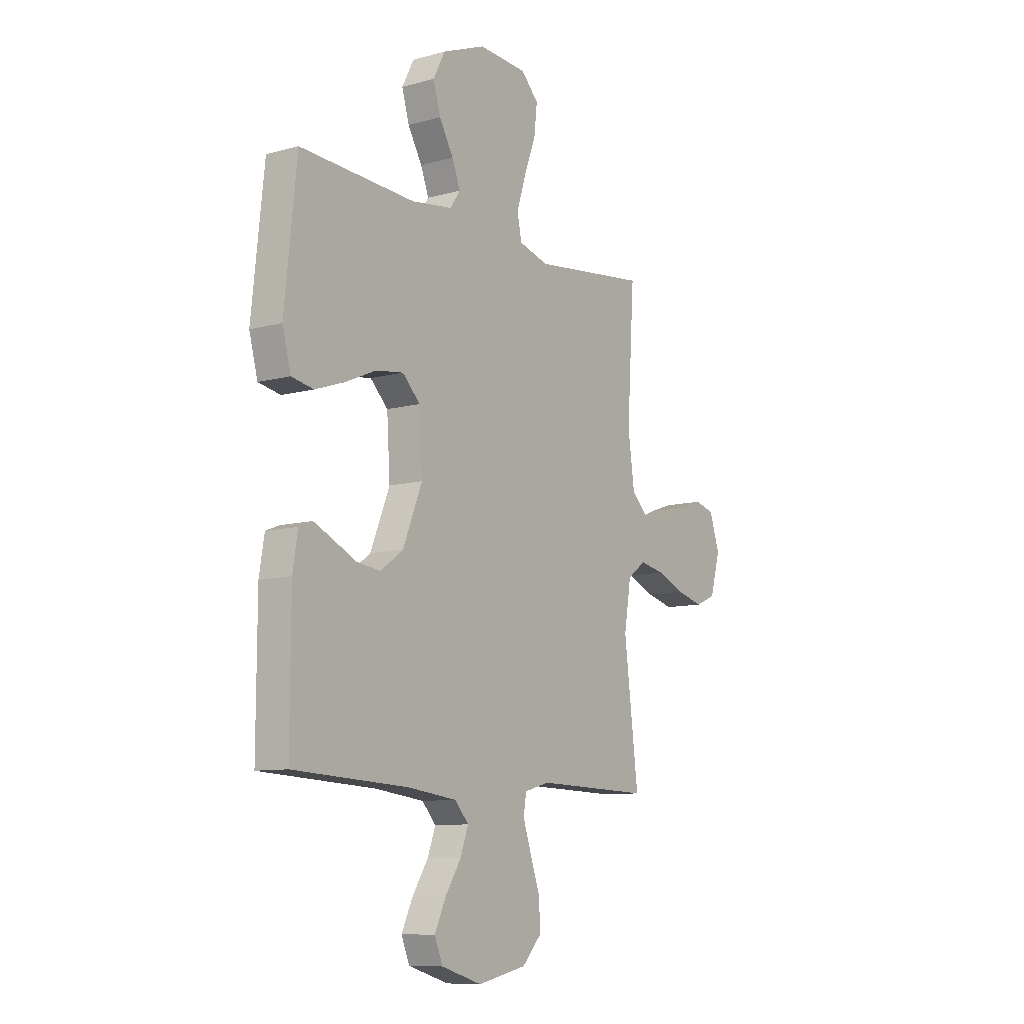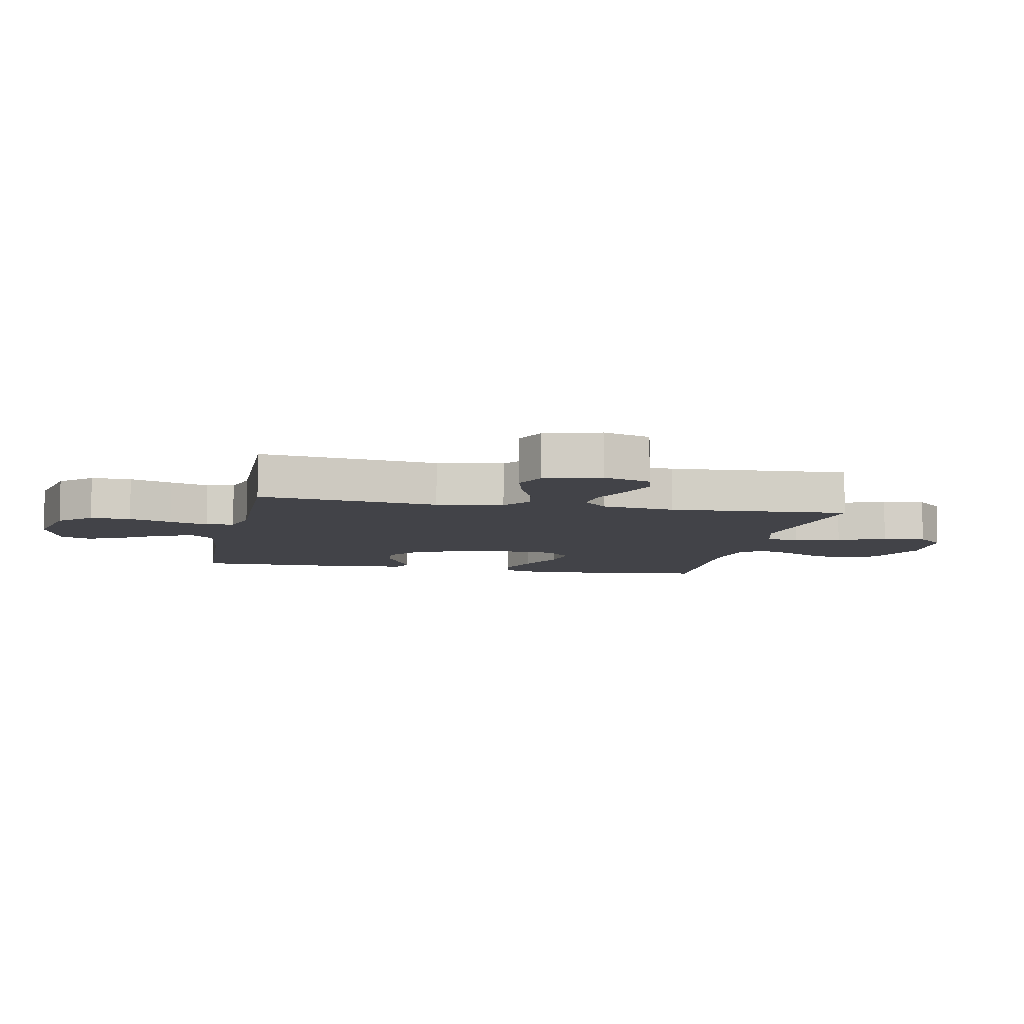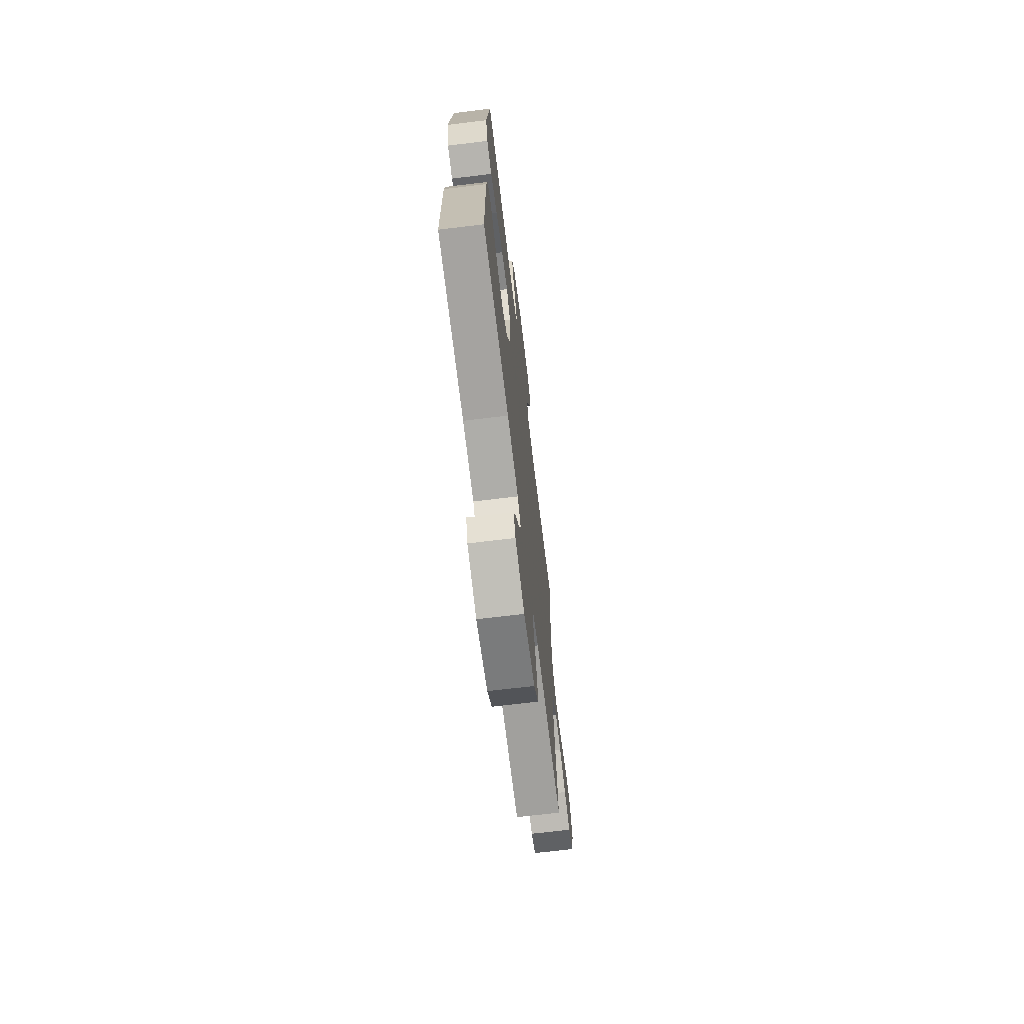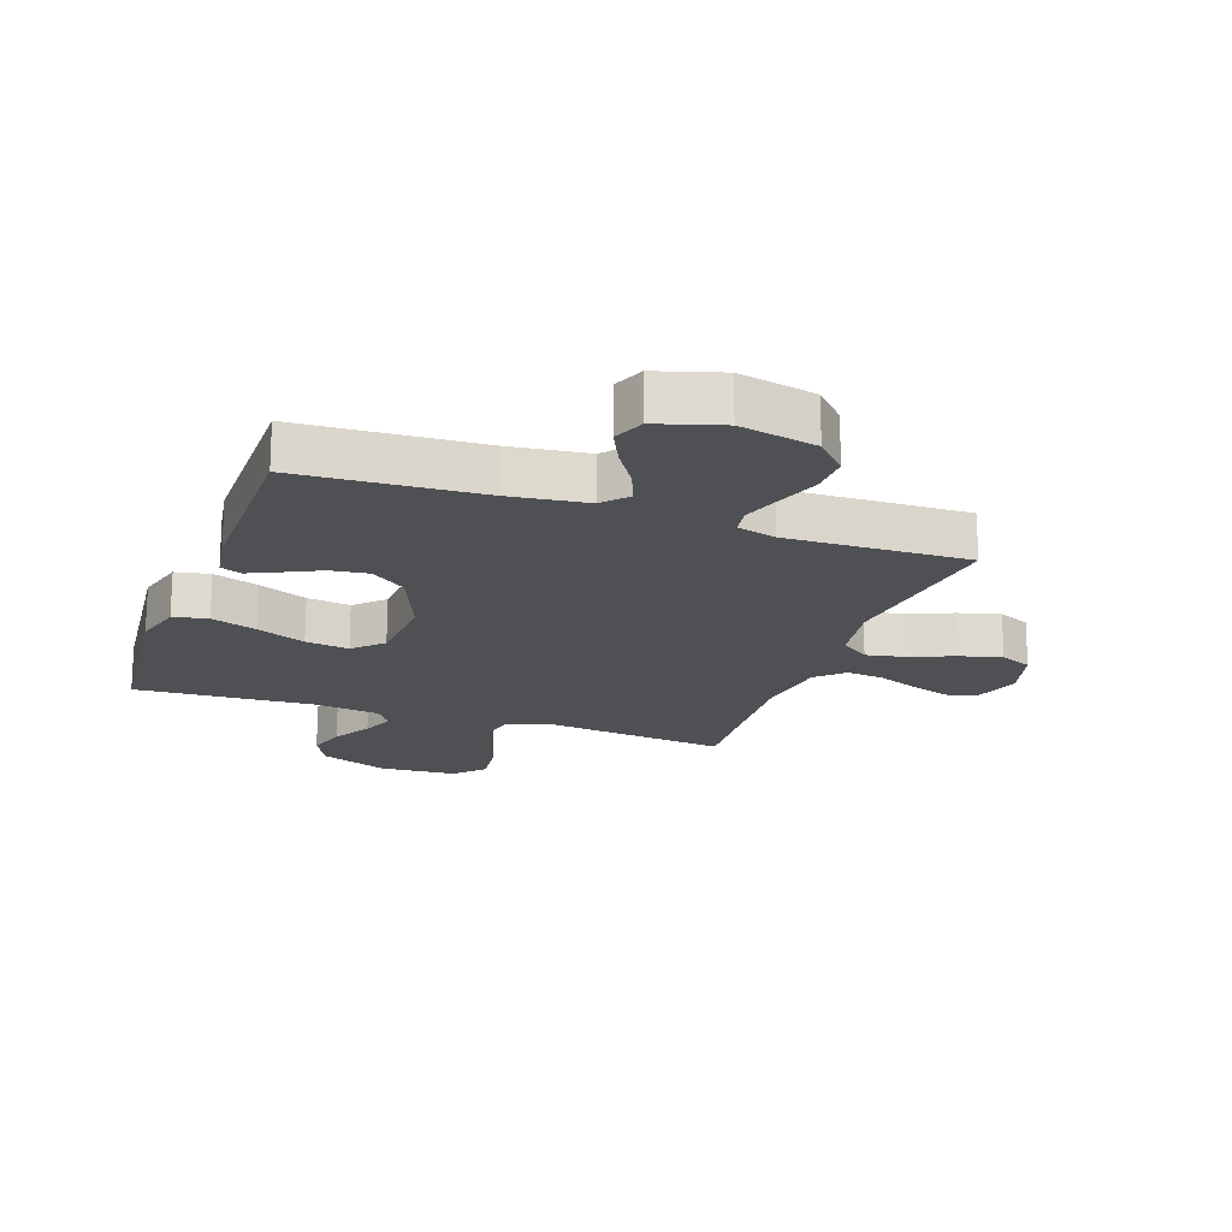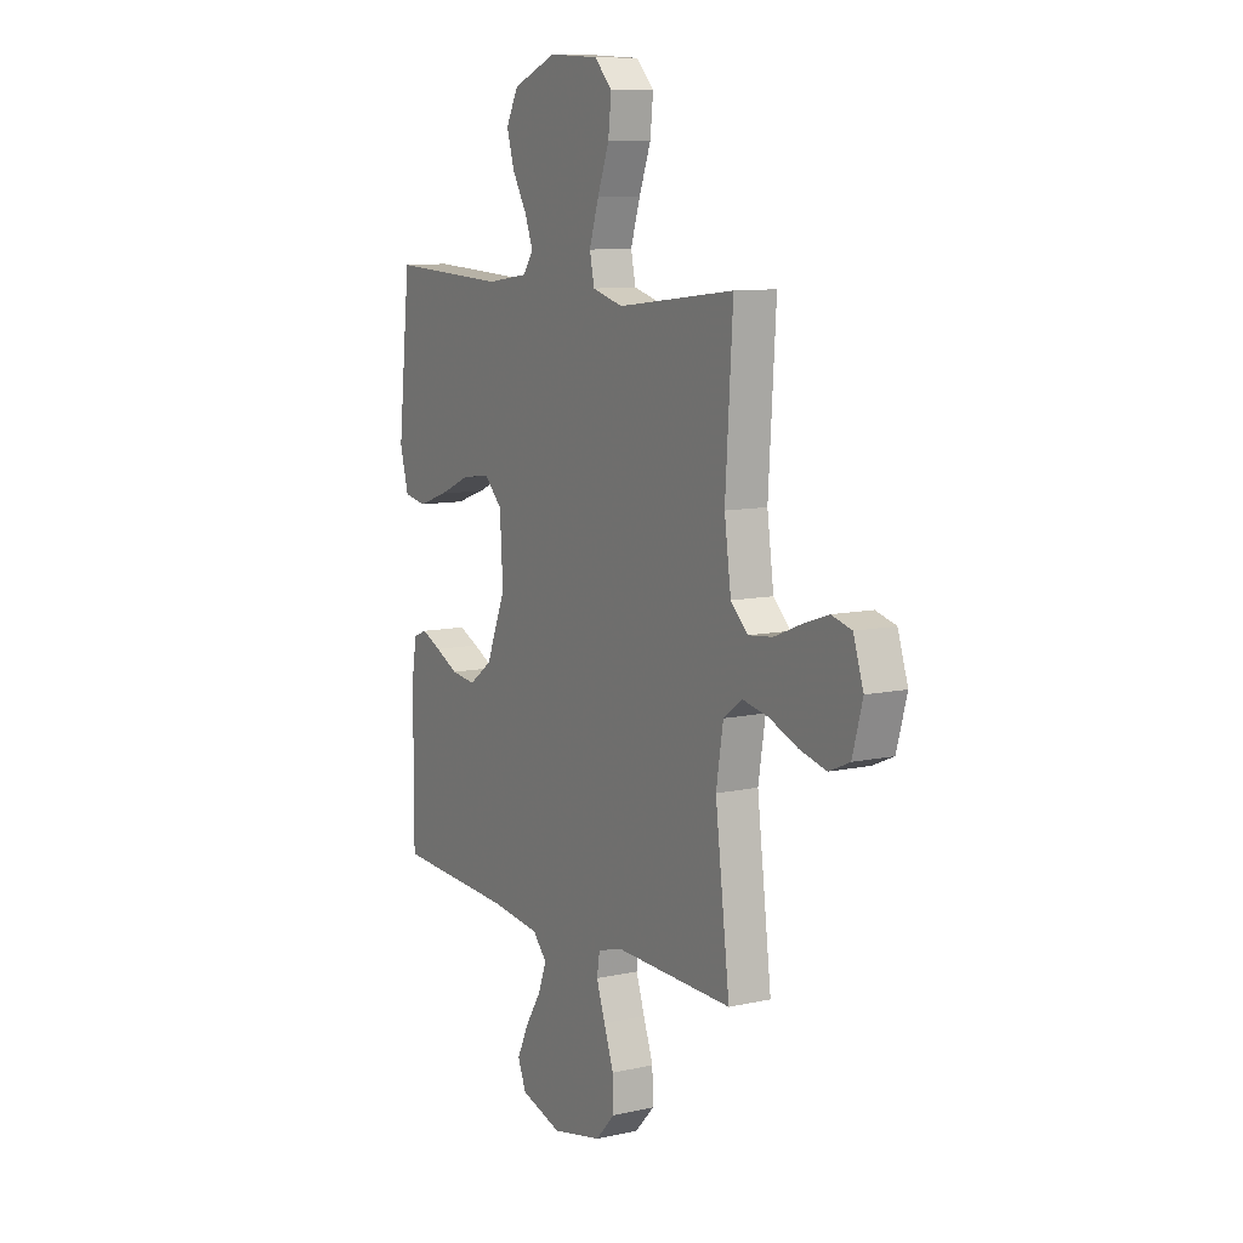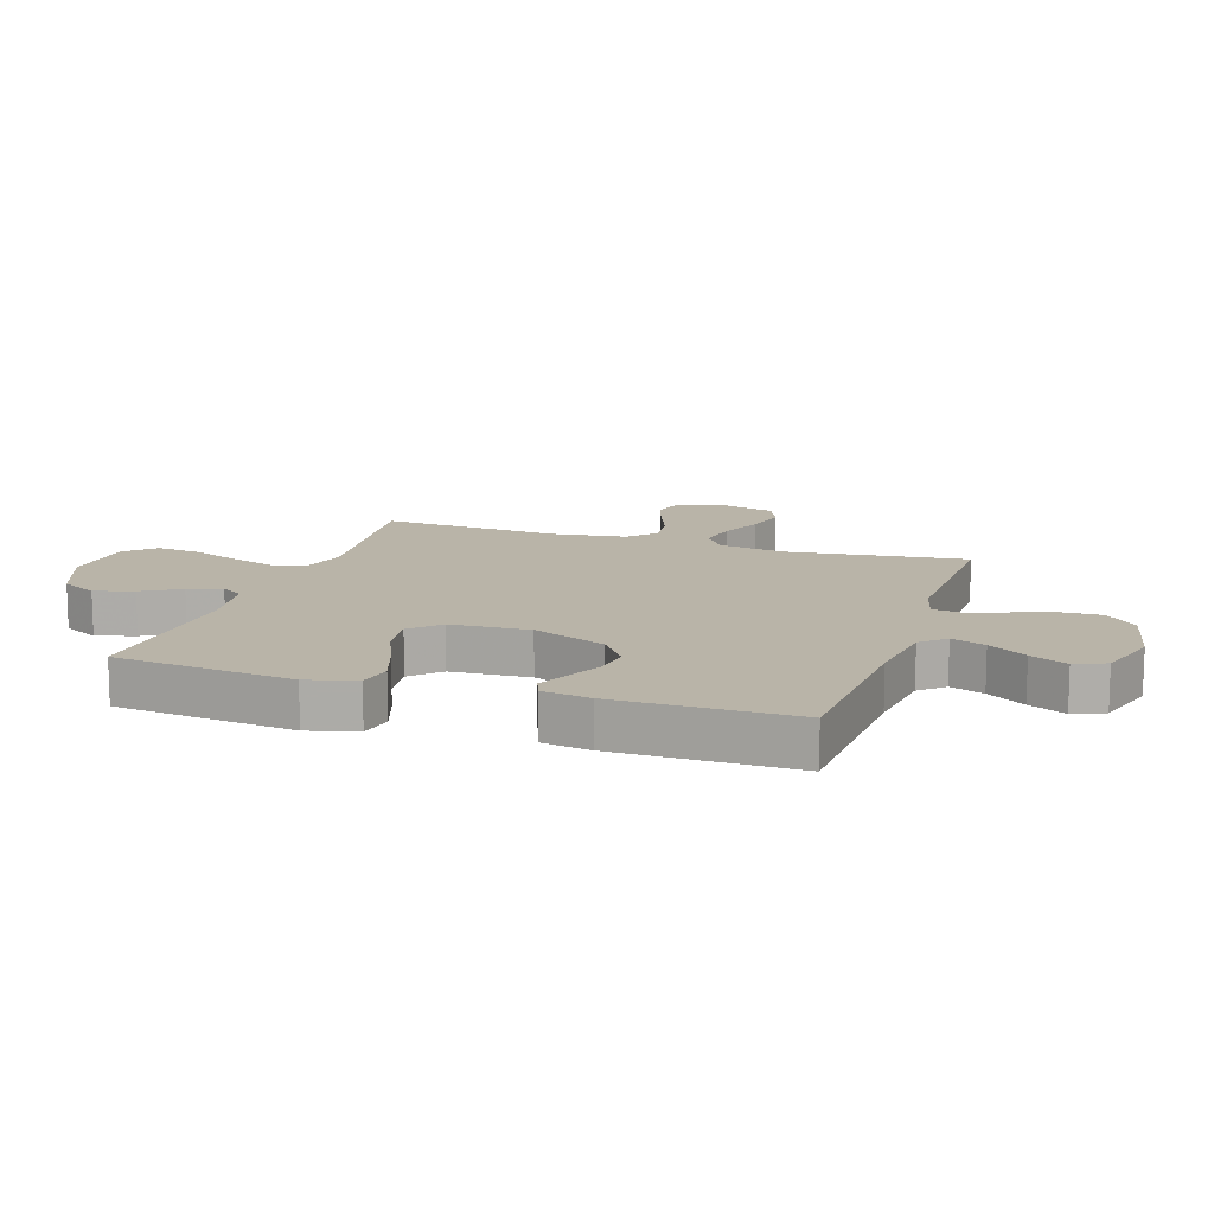
<metadata>
{"format":"obj","ext":"obj","renderer":"f3d","projection":"perspective","resolution":1024,"background":"white","views":[{"elev":-9.6,"azim":125.5,"up":"+Z"},{"elev":-7.6,"azim":-101.5,"up":"+Y"},{"elev":-70.1,"azim":96.9,"up":"+Z"},{"elev":-18.6,"azim":160.5,"up":"+Y"},{"elev":9.6,"azim":-120.3,"up":"+Z"},{"elev":13.1,"azim":108.3,"up":"+Y"}]}
</metadata>
<code>
v 0.5 0.07 0.5
v 0.532 0.07 0.2
v 0.51 0.07 0.118
v 0.453 0.07 0.107
v 0.377 0.07 0.133
v 0.296 0.07 0.168
v 0.224 0.07 0.178
v 0.178 0.07 0.132
v 0.17 0.07 0
v 0.22 0.07 -0.123
v 0.279 0.07 -0.166
v 0.342 0.07 -0.158
v 0.401 0.07 -0.129
v 0.451 0.07 -0.106
v 0.486 0.07 -0.12
v 0.499 0.07 -0.2
v 0.5 0.07 -0.5
v 0.2 0.07 -0.516
v 0.072 0.07 -0.532
v 0.036 0.07 -0.572
v 0.057 0.07 -0.629
v 0.098 0.07 -0.693
v 0.127 0.07 -0.755
v 0.106 0.07 -0.807
v 0 0.07 -0.839
v -0.127 0.07 -0.812
v -0.177 0.07 -0.759
v -0.175 0.07 -0.692
v -0.15 0.07 -0.621
v -0.128 0.07 -0.556
v -0.135 0.07 -0.51
v -0.2 0.07 -0.492
v -0.5 0.07 -0.5
v -0.463 0.07 -0.2
v -0.481 0.07 -0.09
v -0.529 0.07 -0.055
v -0.594 0.07 -0.068
v -0.667 0.07 -0.098
v -0.736 0.07 -0.116
v -0.789 0.07 -0.093
v -0.815 0.07 0
v -0.789 0.07 0.079
v -0.738 0.07 0.093
v -0.673 0.07 0.071
v -0.604 0.07 0.043
v -0.542 0.07 0.036
v -0.498 0.07 0.078
v -0.481 0.07 0.2
v -0.5 0.07 0.5
v -0.2 0.07 0.465
v -0.122 0.07 0.487
v -0.11 0.07 0.543
v -0.134 0.07 0.619
v -0.164 0.07 0.699
v -0.172 0.07 0.771
v -0.127 0.07 0.818
v 0 0.07 0.826
v 0.113 0.07 0.781
v 0.144 0.07 0.721
v 0.125 0.07 0.656
v 0.088 0.07 0.592
v 0.067 0.07 0.537
v 0.093 0.07 0.499
v 0.2 0.07 0.484
v 0.5 0 0.5
v 0.532 0 0.2
v 0.51 0 0.118
v 0.453 0 0.107
v 0.377 0 0.133
v 0.296 0 0.168
v 0.224 0 0.178
v 0.178 0 0.132
v 0.17 0 0
v 0.22 0 -0.123
v 0.279 0 -0.166
v 0.342 0 -0.158
v 0.401 0 -0.129
v 0.451 0 -0.106
v 0.486 0 -0.12
v 0.499 0 -0.2
v 0.5 0 -0.5
v 0.2 0 -0.516
v 0.072 0 -0.532
v 0.036 0 -0.572
v 0.057 0 -0.629
v 0.098 0 -0.693
v 0.127 0 -0.755
v 0.106 0 -0.807
v 0 0 -0.839
v -0.127 0 -0.812
v -0.177 0 -0.759
v -0.175 0 -0.692
v -0.15 0 -0.621
v -0.128 0 -0.556
v -0.135 0 -0.51
v -0.2 0 -0.492
v -0.5 0 -0.5
v -0.463 0 -0.2
v -0.481 0 -0.09
v -0.529 0 -0.055
v -0.594 0 -0.068
v -0.667 0 -0.098
v -0.736 0 -0.116
v -0.789 0 -0.093
v -0.815 0 0
v -0.789 0 0.079
v -0.738 0 0.093
v -0.673 0 0.071
v -0.604 0 0.043
v -0.542 0 0.036
v -0.498 0 0.078
v -0.481 0 0.2
v -0.5 0 0.5
v -0.2 0 0.465
v -0.122 0 0.487
v -0.11 0 0.543
v -0.134 0 0.619
v -0.164 0 0.699
v -0.172 0 0.771
v -0.127 0 0.818
v 0 0 0.826
v 0.113 0 0.781
v 0.144 0 0.721
v 0.125 0 0.656
v 0.088 0 0.592
v 0.067 0 0.537
v 0.093 0 0.499
v 0.2 0 0.484
f 58 59 60 61
f 58 61 62
f 57 58 62
f 56 57 62
f 53 54 55 56
f 52 53 56 62
f 51 52 62 63
f 48 49 50
f 47 48 50 51
f 42 43 44 45
f 40 41 42 45
f 40 45 46
f 37 38 39 40
f 36 37 40 46
f 35 36 46 47
f 32 33 34
f 31 32 34 35
f 26 27 28 29
f 26 29 30
f 25 26 30
f 24 25 30 31
f 21 22 23 24
f 20 21 24 31
f 15 16 17 18
f 15 18 19
f 12 13 14 15
f 12 15 19
f 11 12 19 20
f 3 4 5 6
f 1 2 3 6
f 64 1 6 7
f 63 64 7 8
f 51 63 8 9
f 47 51 9 10
f 20 31 35 47
f 10 11 20 47
f 125 124 123 122
f 126 125 122
f 126 122 121
f 126 121 120
f 120 119 118 117
f 126 120 117 116
f 127 126 116 115
f 114 113 112
f 115 114 112 111
f 109 108 107 106
f 109 106 105 104
f 110 109 104
f 104 103 102 101
f 110 104 101 100
f 111 110 100 99
f 98 97 96
f 99 98 96 95
f 93 92 91 90
f 94 93 90
f 94 90 89
f 95 94 89 88
f 88 87 86 85
f 95 88 85 84
f 82 81 80 79
f 83 82 79
f 79 78 77 76
f 83 79 76
f 84 83 76 75
f 70 69 68 67
f 70 67 66 65
f 71 70 65 128
f 72 71 128 127
f 73 72 127 115
f 74 73 115 111
f 111 99 95 84
f 111 84 75 74
f 1 65 66 2
f 2 66 67 3
f 3 67 68 4
f 4 68 69 5
f 5 69 70 6
f 6 70 71 7
f 7 71 72 8
f 8 72 73 9
f 9 73 74 10
f 10 74 75 11
f 11 75 76 12
f 12 76 77 13
f 13 77 78 14
f 14 78 79 15
f 15 79 80 16
f 16 80 81 17
f 17 81 82 18
f 18 82 83 19
f 19 83 84 20
f 20 84 85 21
f 21 85 86 22
f 22 86 87 23
f 23 87 88 24
f 24 88 89 25
f 25 89 90 26
f 26 90 91 27
f 27 91 92 28
f 28 92 93 29
f 29 93 94 30
f 30 94 95 31
f 31 95 96 32
f 32 96 97 33
f 33 97 98 34
f 34 98 99 35
f 35 99 100 36
f 36 100 101 37
f 37 101 102 38
f 38 102 103 39
f 39 103 104 40
f 40 104 105 41
f 41 105 106 42
f 42 106 107 43
f 43 107 108 44
f 44 108 109 45
f 45 109 110 46
f 46 110 111 47
f 47 111 112 48
f 48 112 113 49
f 49 113 114 50
f 50 114 115 51
f 51 115 116 52
f 52 116 117 53
f 53 117 118 54
f 54 118 119 55
f 55 119 120 56
f 56 120 121 57
f 57 121 122 58
f 58 122 123 59
f 59 123 124 60
f 60 124 125 61
f 61 125 126 62
f 62 126 127 63
f 63 127 128 64
f 64 128 65 1

</code>
